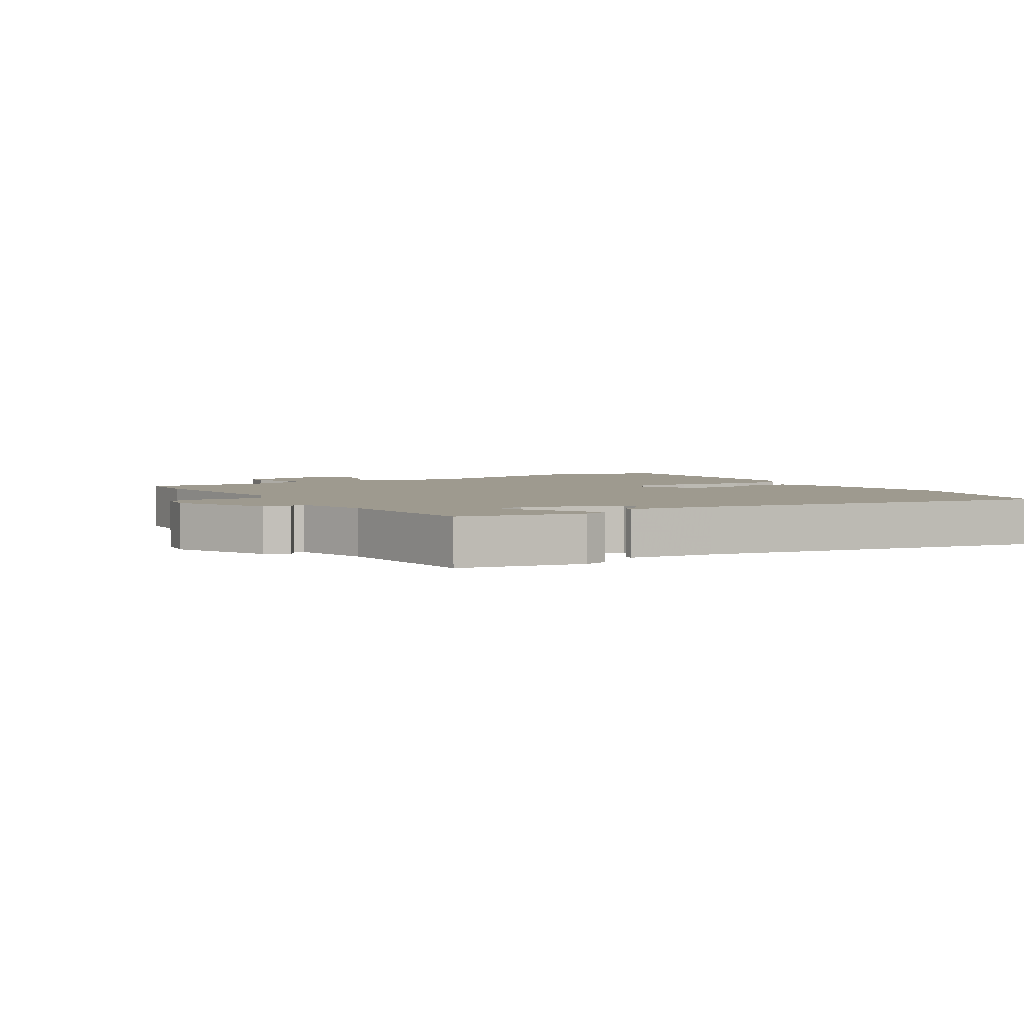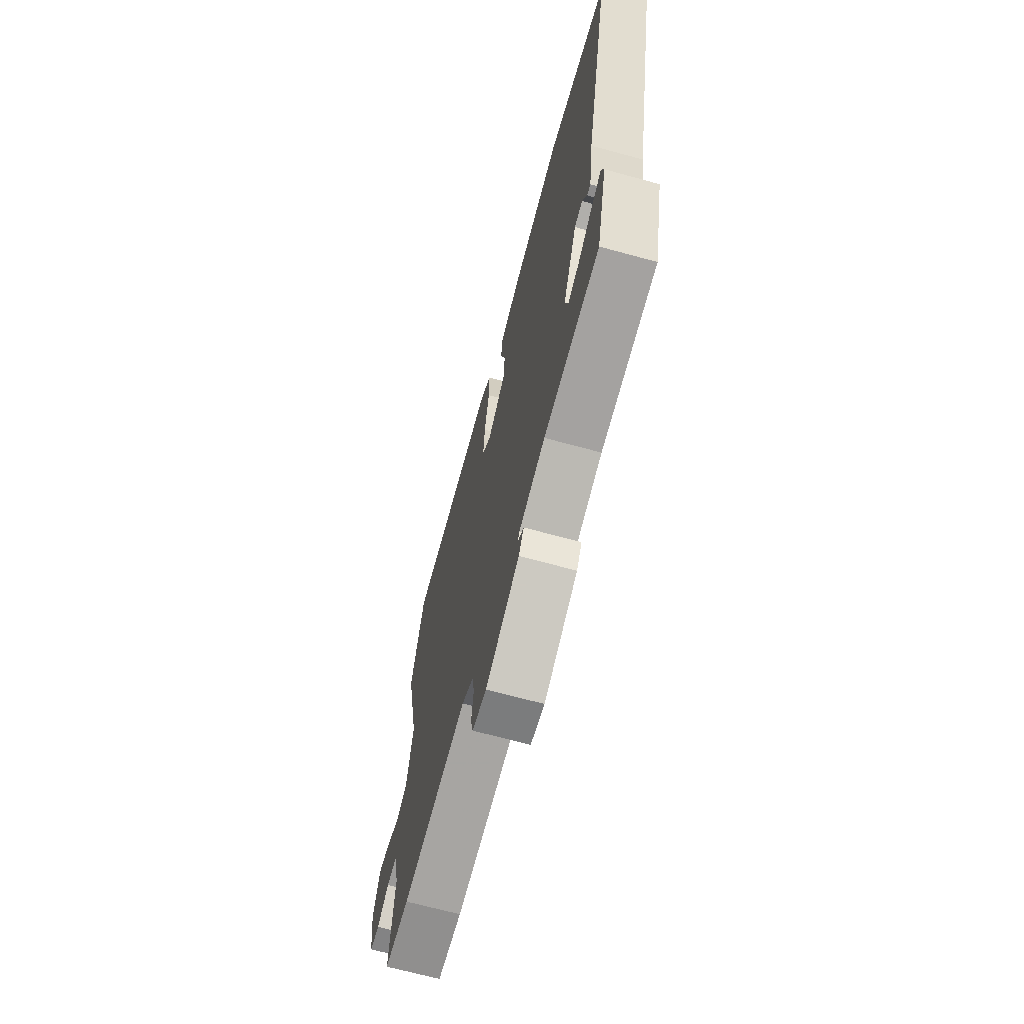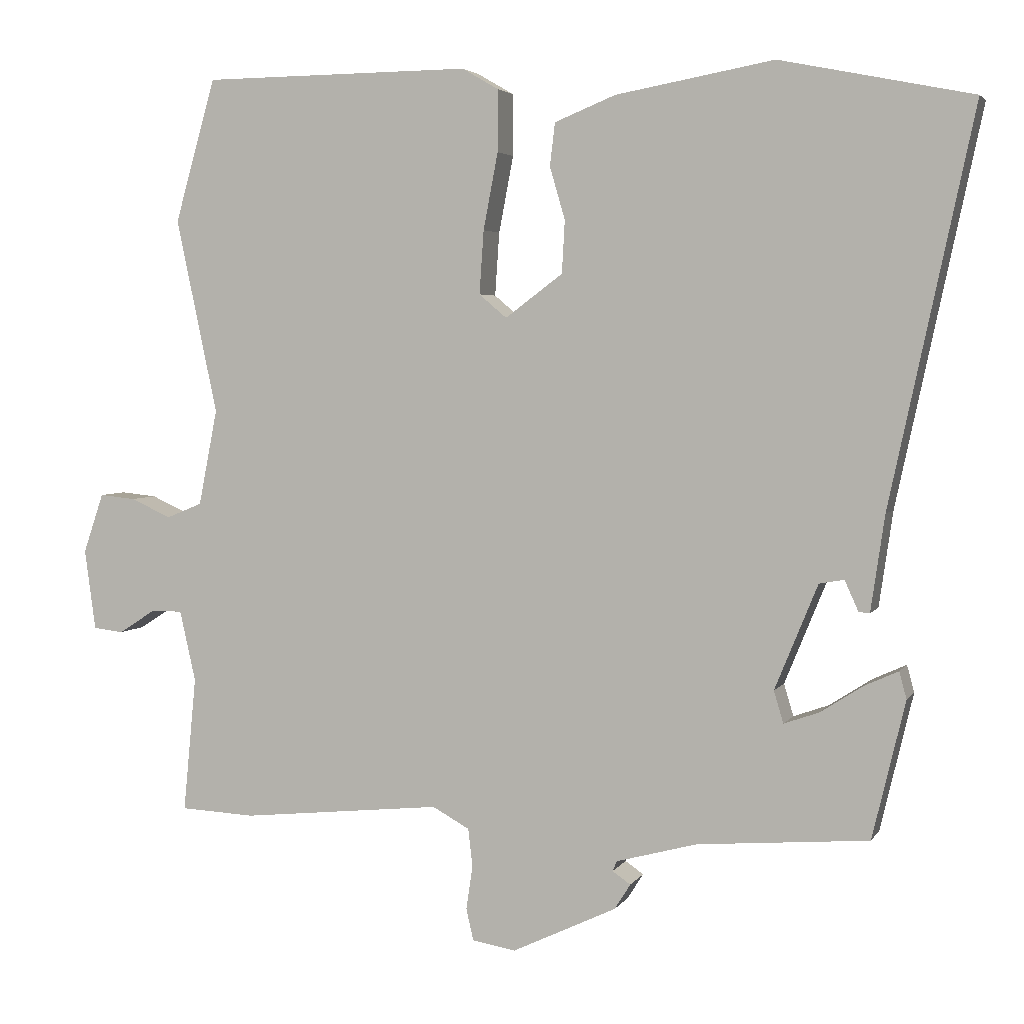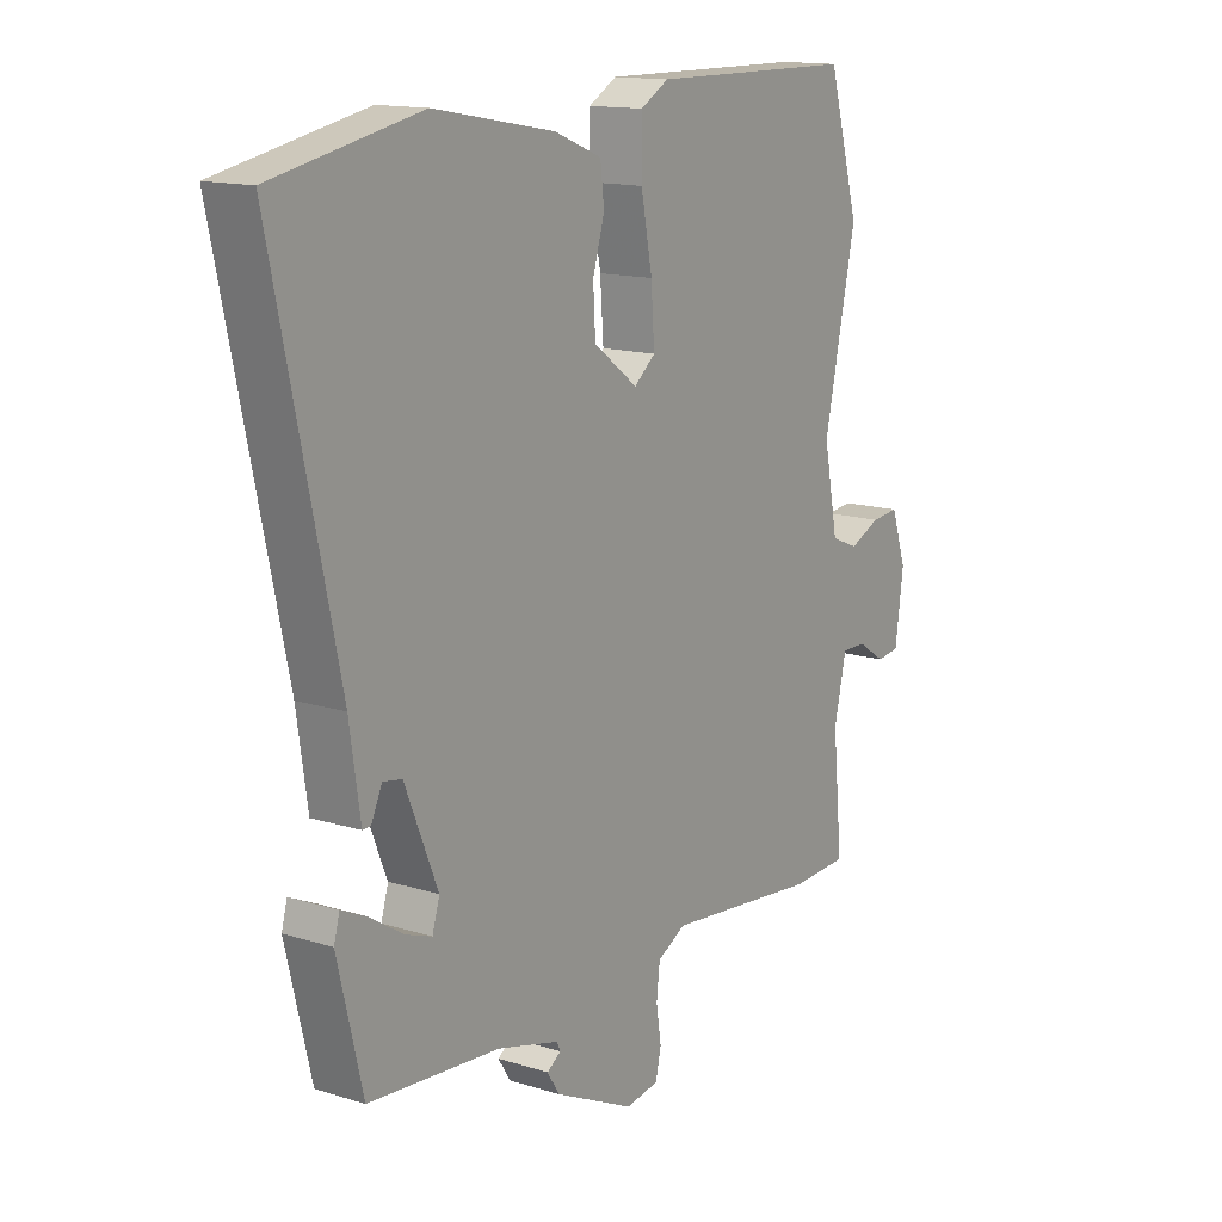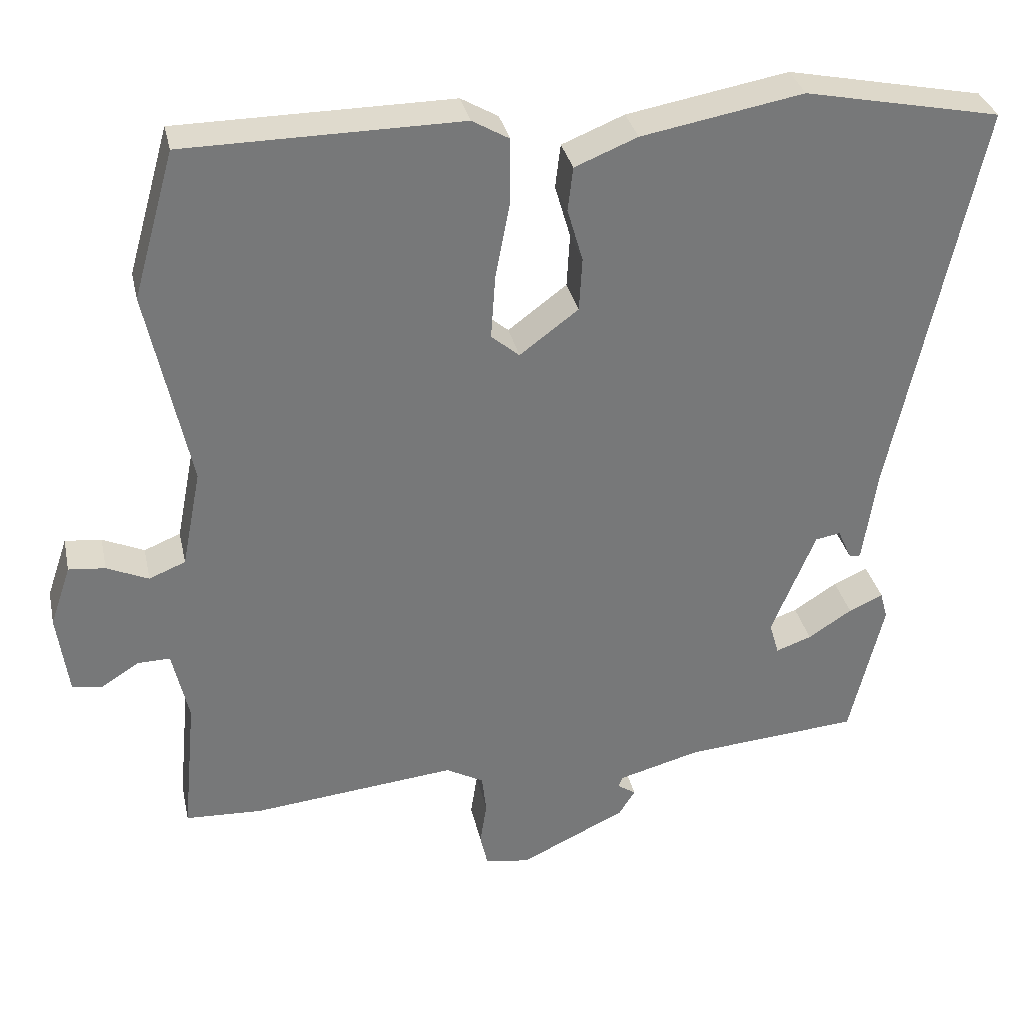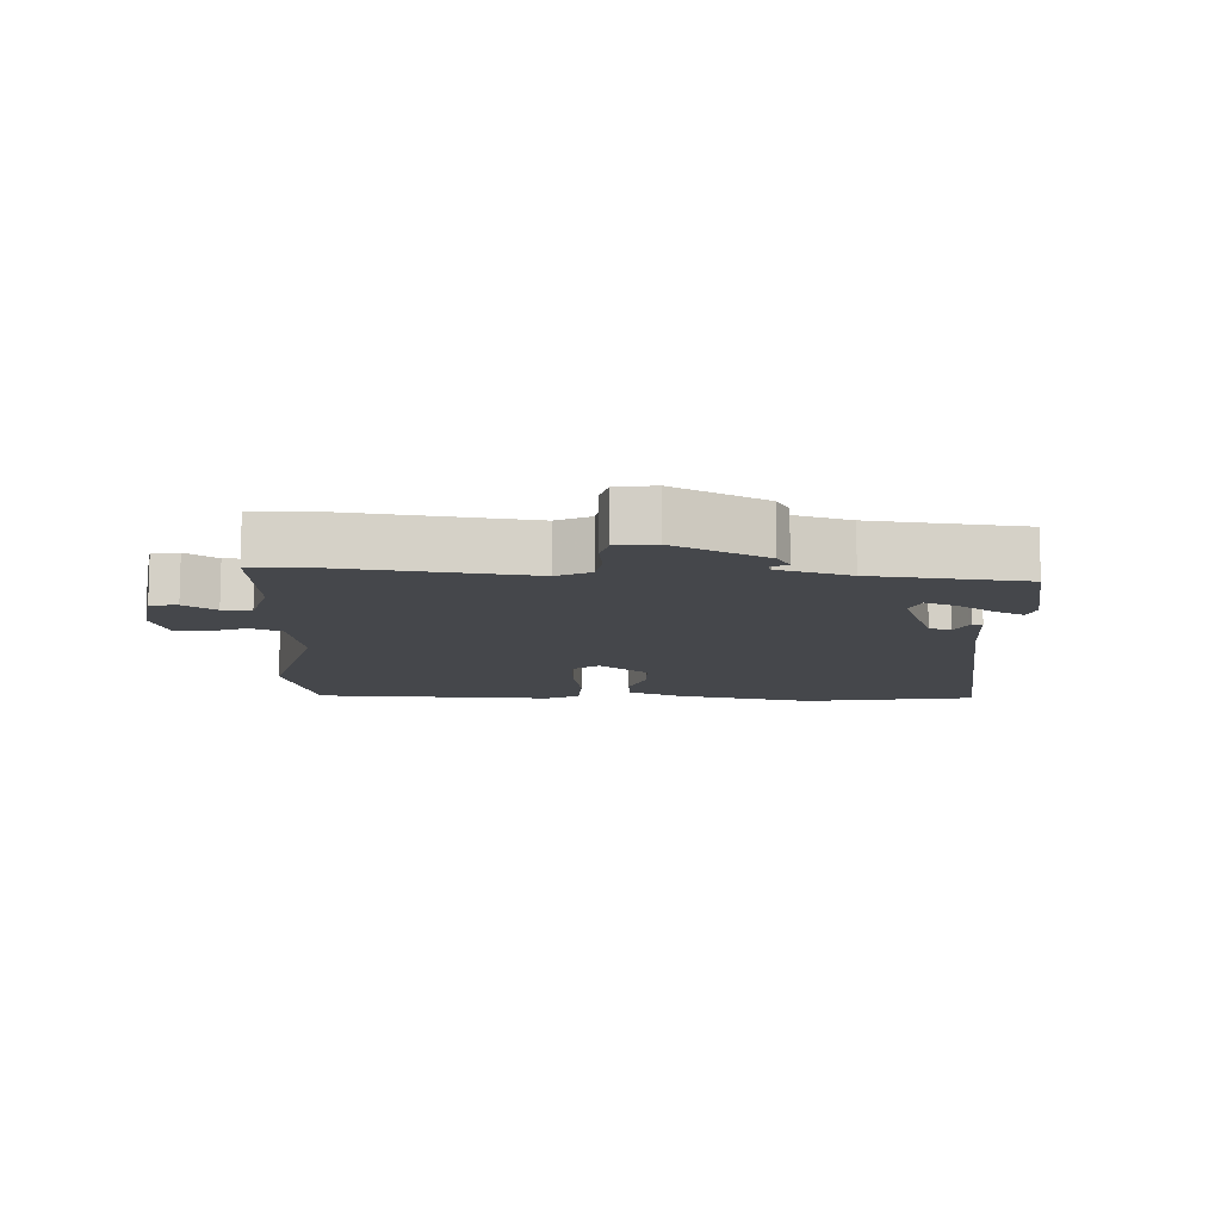
<metadata>
{"format":"obj","ext":"obj","renderer":"f3d","projection":"perspective","resolution":1024,"background":"white","views":[{"elev":3.6,"azim":-122.9,"up":"+Y"},{"elev":-68.1,"azim":-105.3,"up":"+Z"},{"elev":3.7,"azim":-162.6,"up":"+Z"},{"elev":14.3,"azim":-55.6,"up":"+Z"},{"elev":33.0,"azim":167.8,"up":"+Z"},{"elev":-10.6,"azim":175.7,"up":"+Y"}]}
</metadata>
<code>
v 0.542 0.07 -0.498
v 0.439 0.07 -0.503
v 0.163 0.07 -0.475
v 0.112 0.07 -0.503
v 0.106 0.07 -0.556
v 0.115 0.07 -0.615
v 0.105 0.07 -0.659
v 0.045 0.07 -0.669
v -0.098 0.07 -0.601
v -0.12 0.07 -0.566
v -0.095 0.07 -0.549
v -0.101 0.07 -0.535
v -0.212 0.07 -0.505
v -0.447 0.07 -0.486
v -0.492 0.07 -0.297
v -0.482 0.07 -0.26
v -0.436 0.07 -0.281
v -0.377 0.07 -0.319
v -0.329 0.07 -0.336
v -0.316 0.07 -0.292
v -0.375 0.07 -0.148
v -0.409 0.07 -0.142
v -0.428 0.07 -0.184
v -0.443 0.07 -0.185
v -0.462 0.07 -0.054
v -0.577 0.07 0.484
v -0.313 0.07 0.538
v -0.096 0.07 0.499
v -0.012 0.07 0.465
v -0.005 0.07 0.406
v -0.026 0.07 0.334
v -0.022 0.07 0.262
v 0.057 0.07 0.203
v 0.095 0.07 0.235
v 0.089 0.07 0.322
v 0.069 0.07 0.427
v 0.069 0.07 0.512
v 0.119 0.07 0.541
v 0.489 0.07 0.538
v 0.545 0.07 0.341
v 0.488 0.07 0.073
v 0.514 0.07 -0.059
v 0.563 0.07 -0.079
v 0.619 0.07 -0.054
v 0.668 0.07 -0.049
v 0.696 0.07 -0.131
v 0.681 0.07 -0.242
v 0.64 0.07 -0.247
v 0.59 0.07 -0.215
v 0.546 0.07 -0.214
v 0.524 0.07 -0.312
v 0.542 0 -0.498
v 0.439 0 -0.503
v 0.163 0 -0.475
v 0.112 0 -0.503
v 0.106 0 -0.556
v 0.115 0 -0.615
v 0.105 0 -0.659
v 0.045 0 -0.669
v -0.098 0 -0.601
v -0.12 0 -0.566
v -0.095 0 -0.549
v -0.101 0 -0.535
v -0.212 0 -0.505
v -0.447 0 -0.486
v -0.492 0 -0.297
v -0.482 0 -0.26
v -0.436 0 -0.281
v -0.377 0 -0.319
v -0.329 0 -0.336
v -0.316 0 -0.292
v -0.375 0 -0.148
v -0.409 0 -0.142
v -0.428 0 -0.184
v -0.443 0 -0.185
v -0.462 0 -0.054
v -0.577 0 0.484
v -0.313 0 0.538
v -0.096 0 0.499
v -0.012 0 0.465
v -0.005 0 0.406
v -0.026 0 0.334
v -0.022 0 0.262
v 0.057 0 0.203
v 0.095 0 0.235
v 0.089 0 0.322
v 0.069 0 0.427
v 0.069 0 0.512
v 0.119 0 0.541
v 0.489 0 0.538
v 0.545 0 0.341
v 0.488 0 0.073
v 0.514 0 -0.059
v 0.563 0 -0.079
v 0.619 0 -0.054
v 0.668 0 -0.049
v 0.696 0 -0.131
v 0.681 0 -0.242
v 0.64 0 -0.247
v 0.59 0 -0.215
v 0.546 0 -0.214
v 0.524 0 -0.312
f 46 47 48 49
f 46 49 50
f 43 44 45 46
f 43 46 50
f 42 43 50 51
f 38 39 40 41
f 38 41 42 51
f 35 36 37 38
f 34 35 38 51
f 28 29 30 31
f 28 31 32
f 25 26 27 28
f 25 28 32
f 22 23 24 25
f 21 22 25 32
f 20 21 32 33
f 15 16 17 18
f 13 14 15 18
f 12 13 18 19
f 8 9 10 11
f 8 11 12
f 5 6 7 8
f 4 5 8 12
f 3 4 12 19
f 20 33 34 51
f 3 19 20 51
f 1 2 3 51
f 100 99 98 97
f 101 100 97
f 97 96 95 94
f 101 97 94
f 102 101 94 93
f 92 91 90 89
f 102 93 92 89
f 89 88 87 86
f 102 89 86 85
f 82 81 80 79
f 83 82 79
f 79 78 77 76
f 83 79 76
f 76 75 74 73
f 83 76 73 72
f 84 83 72 71
f 69 68 67 66
f 69 66 65 64
f 70 69 64 63
f 62 61 60 59
f 63 62 59
f 59 58 57 56
f 63 59 56 55
f 70 63 55 54
f 102 85 84 71
f 102 71 70 54
f 102 54 53 52
f 1 52 53 2
f 2 53 54 3
f 3 54 55 4
f 4 55 56 5
f 5 56 57 6
f 6 57 58 7
f 7 58 59 8
f 8 59 60 9
f 9 60 61 10
f 10 61 62 11
f 11 62 63 12
f 12 63 64 13
f 13 64 65 14
f 14 65 66 15
f 15 66 67 16
f 16 67 68 17
f 17 68 69 18
f 18 69 70 19
f 19 70 71 20
f 20 71 72 21
f 21 72 73 22
f 22 73 74 23
f 23 74 75 24
f 24 75 76 25
f 25 76 77 26
f 26 77 78 27
f 27 78 79 28
f 28 79 80 29
f 29 80 81 30
f 30 81 82 31
f 31 82 83 32
f 32 83 84 33
f 33 84 85 34
f 34 85 86 35
f 35 86 87 36
f 36 87 88 37
f 37 88 89 38
f 38 89 90 39
f 39 90 91 40
f 40 91 92 41
f 41 92 93 42
f 42 93 94 43
f 43 94 95 44
f 44 95 96 45
f 45 96 97 46
f 46 97 98 47
f 47 98 99 48
f 48 99 100 49
f 49 100 101 50
f 50 101 102 51
f 51 102 52 1

</code>
